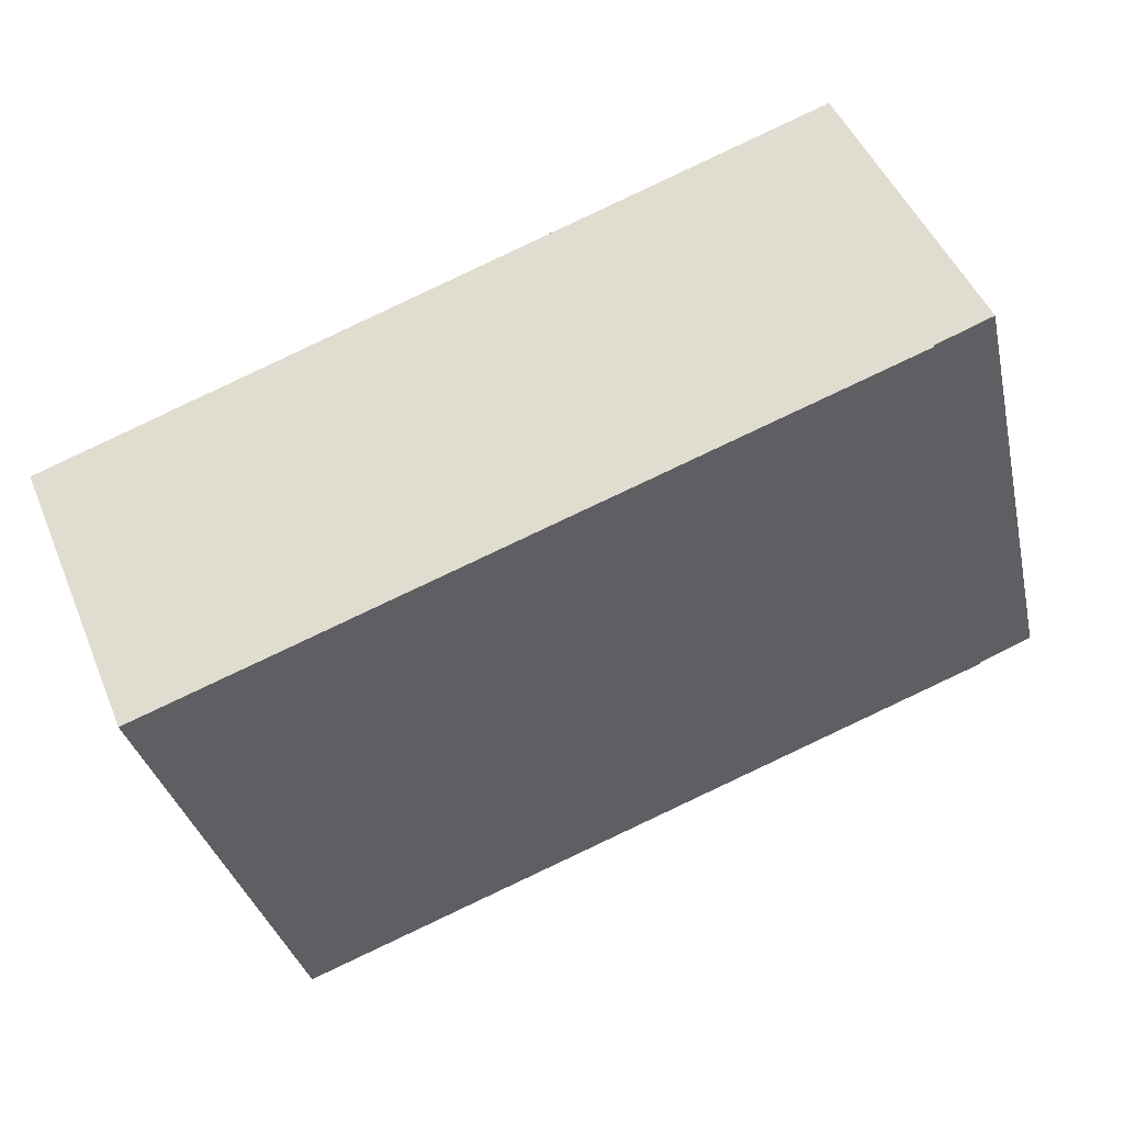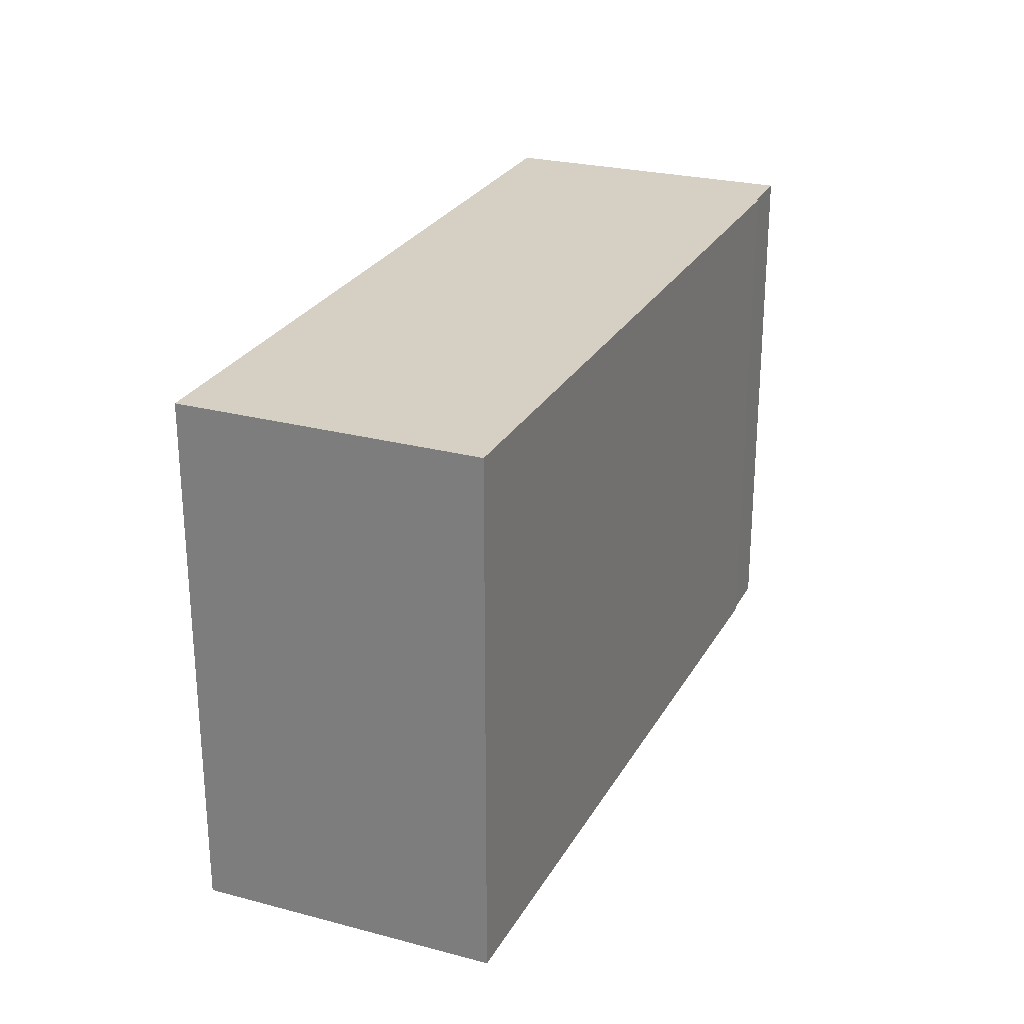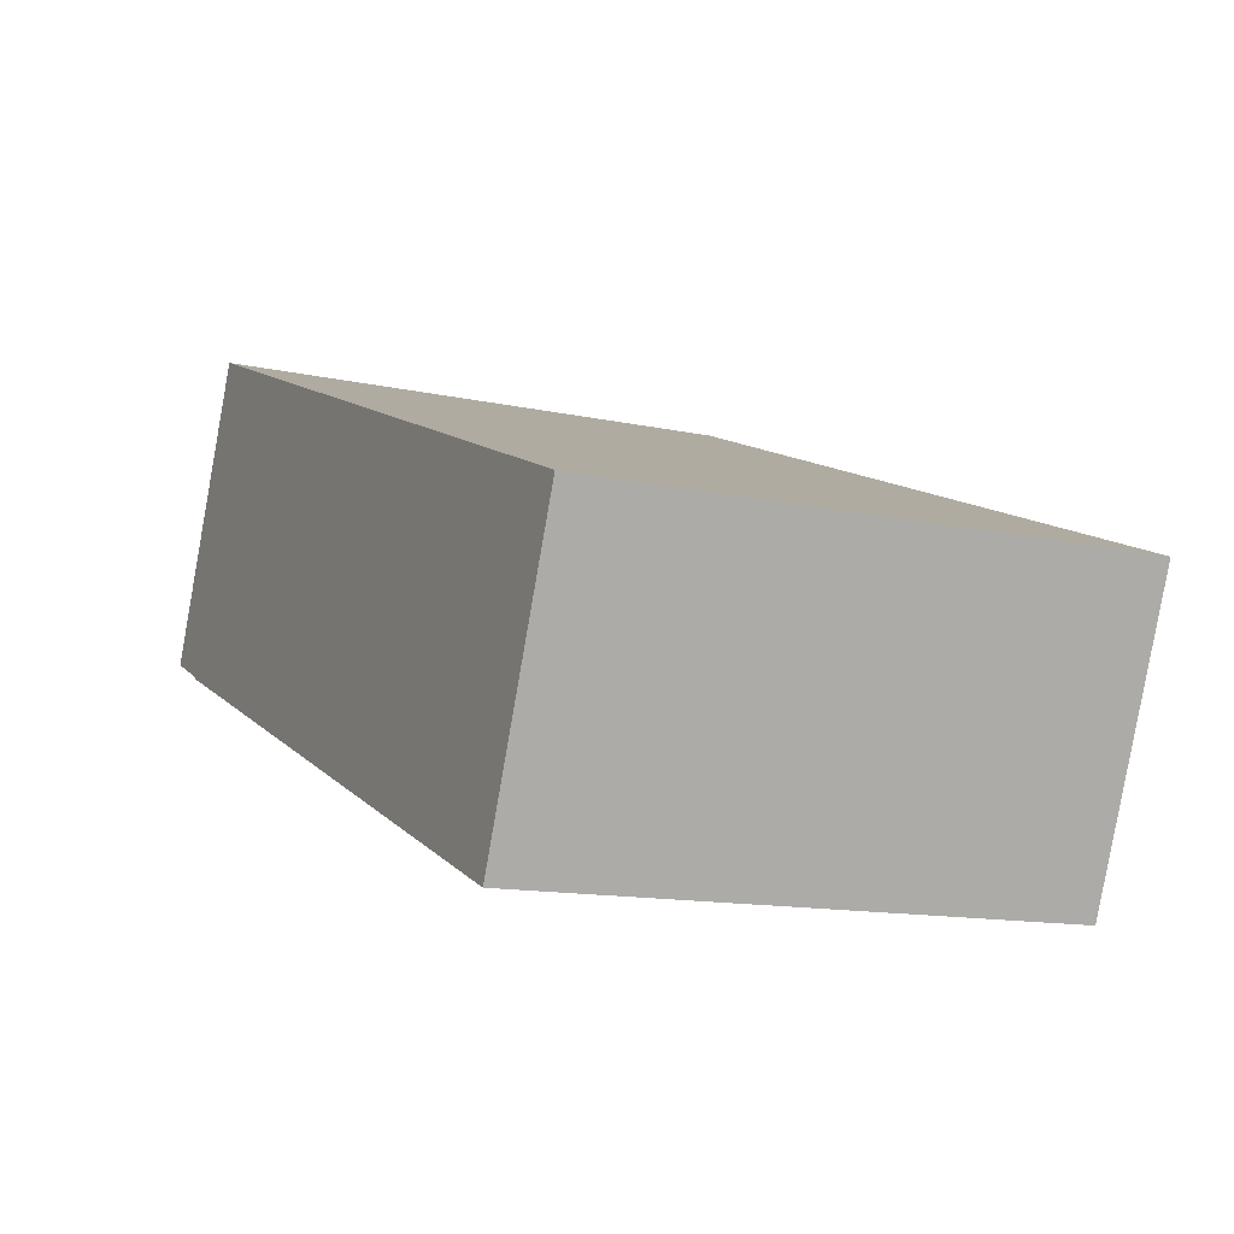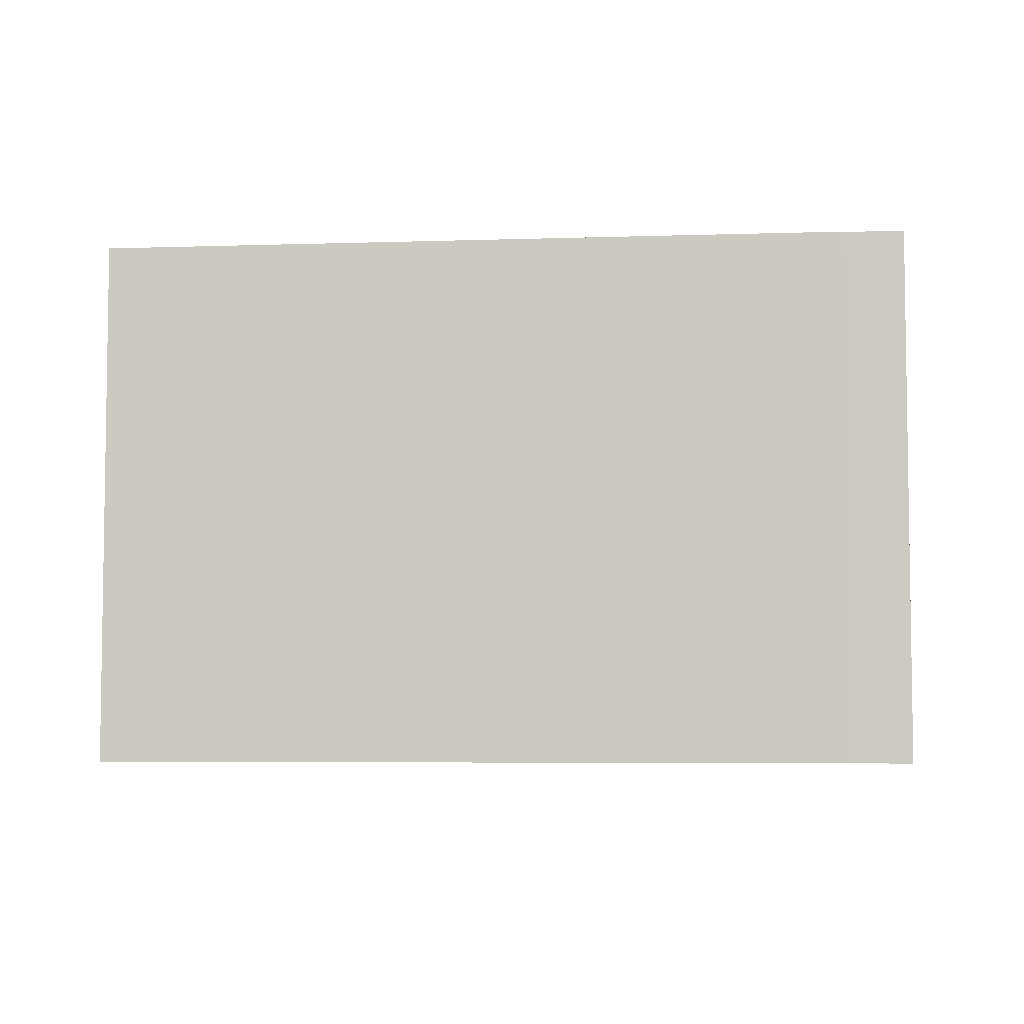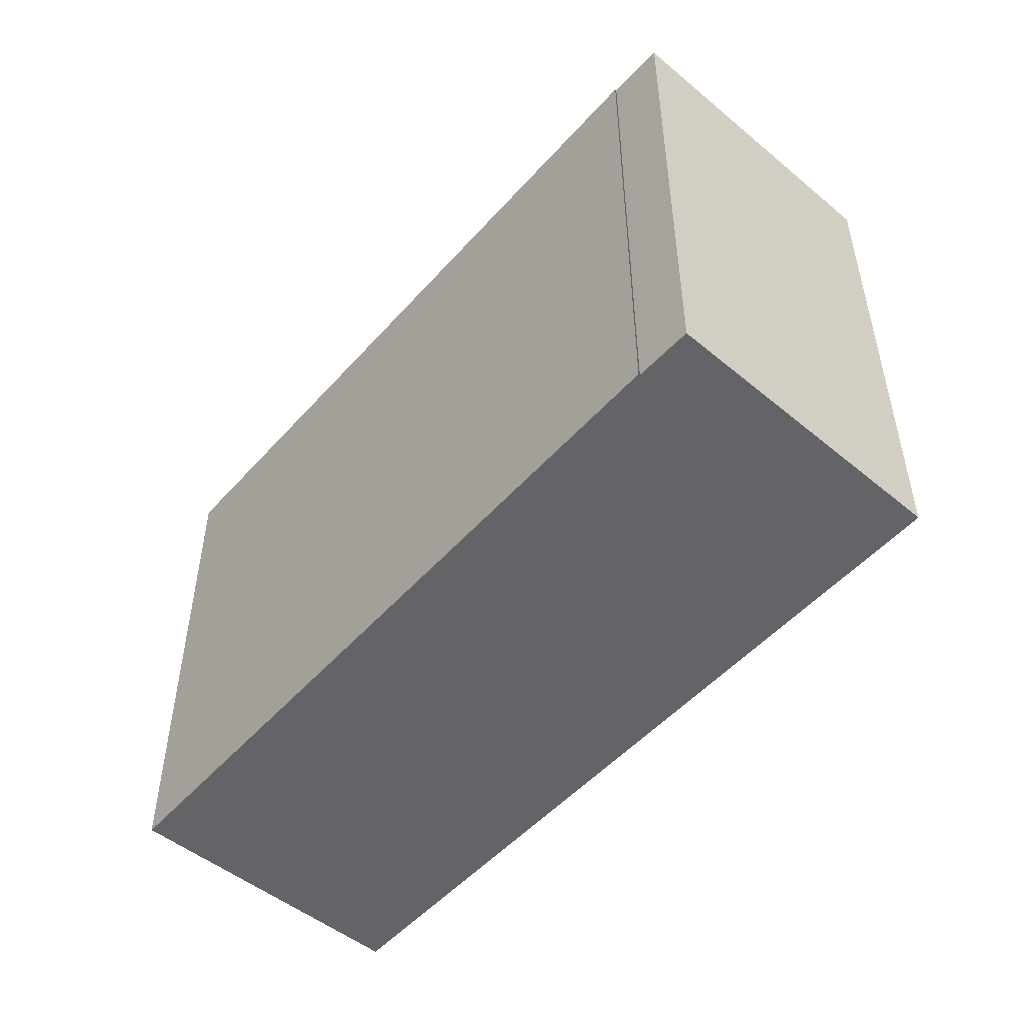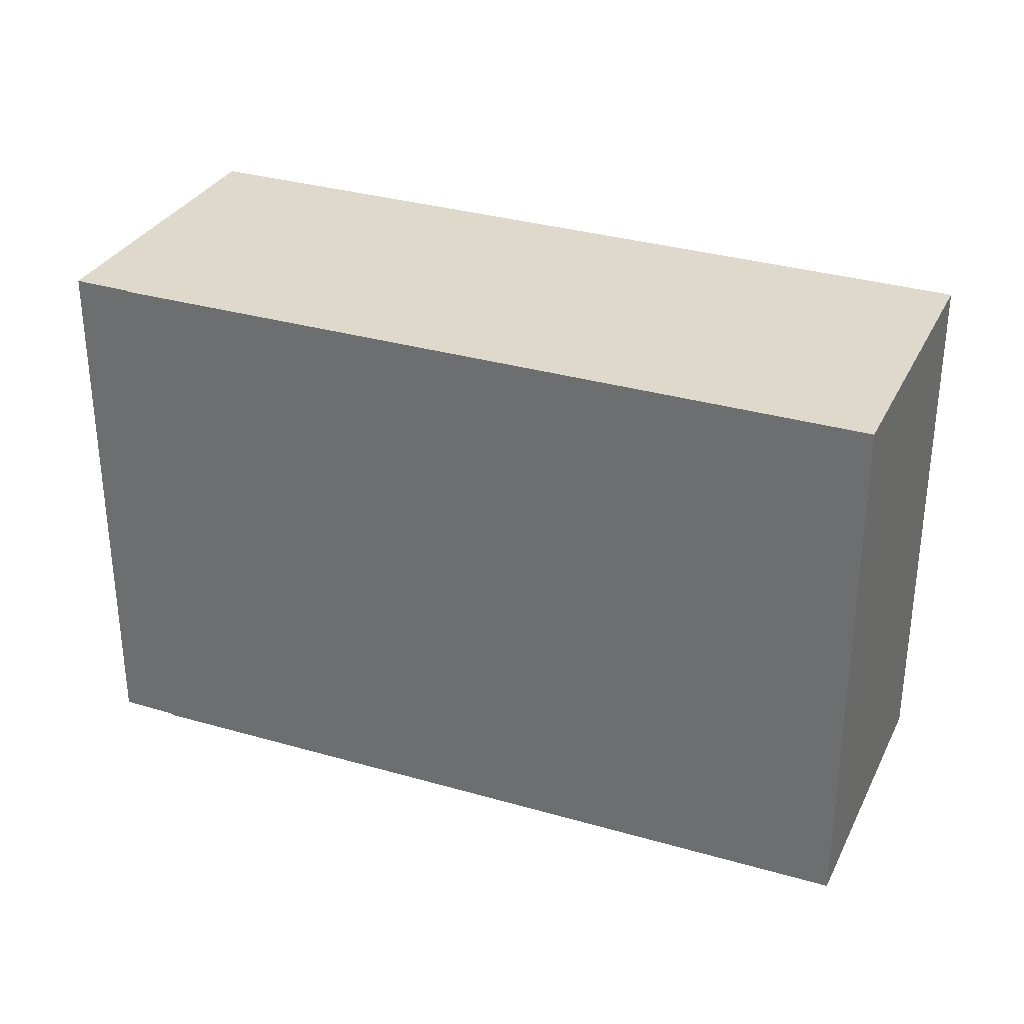
<metadata>
{"format":"obj","ext":"obj","renderer":"f3d","projection":"perspective","resolution":1024,"background":"white","views":[{"elev":-33.7,"azim":-167.4,"up":"+Z"},{"elev":26.4,"azim":135.5,"up":"+Y"},{"elev":-13.3,"azim":63.5,"up":"+Z"},{"elev":-5.4,"azim":-152.2,"up":"+Y"},{"elev":-51.3,"azim":-108.1,"up":"+Y"},{"elev":-57.7,"azim":0.0,"up":"+Z"}]}
</metadata>
<code>
v  6.03 3.71 -0.383
v  0.867 3.71 1.933
v  6.099 3.71 -0.219
v  5.288 3.71 -2.148
v  5.243 3.71 -2.13
v  0.376 3.71 -0.16
v  0.372 3.71 -0.17
v  0 3.71 2.272e-16
v  5.288 1.315e-16 -2.148
v  0.372 1.041e-17 -0.17
v  5.243 1.304e-16 -2.13
v  0.376 9.797e-18 -0.16
v  0 0 0
v  0.867 -1.184e-16 1.933
v  6.099 1.341e-17 -0.219
v  6.03 2.345e-17 -0.383
g defaultobject
f 1 2 3
f 2 1 4
f 2 4 5
f 2 5 6
f 6 5 7
f 2 6 8
f 9 5 4
f 5 9 7
f 7 9 10
f 10 9 11
f 12 8 6
f 8 12 13
f 13 2 8
f 2 13 14
f 14 3 2
f 3 14 15
f 1 9 4
f 9 1 3
f 9 3 16
f 16 3 15
f 12 14 13
f 14 12 15
f 15 12 10
f 15 10 11
f 15 11 16
f 16 11 9

</code>
